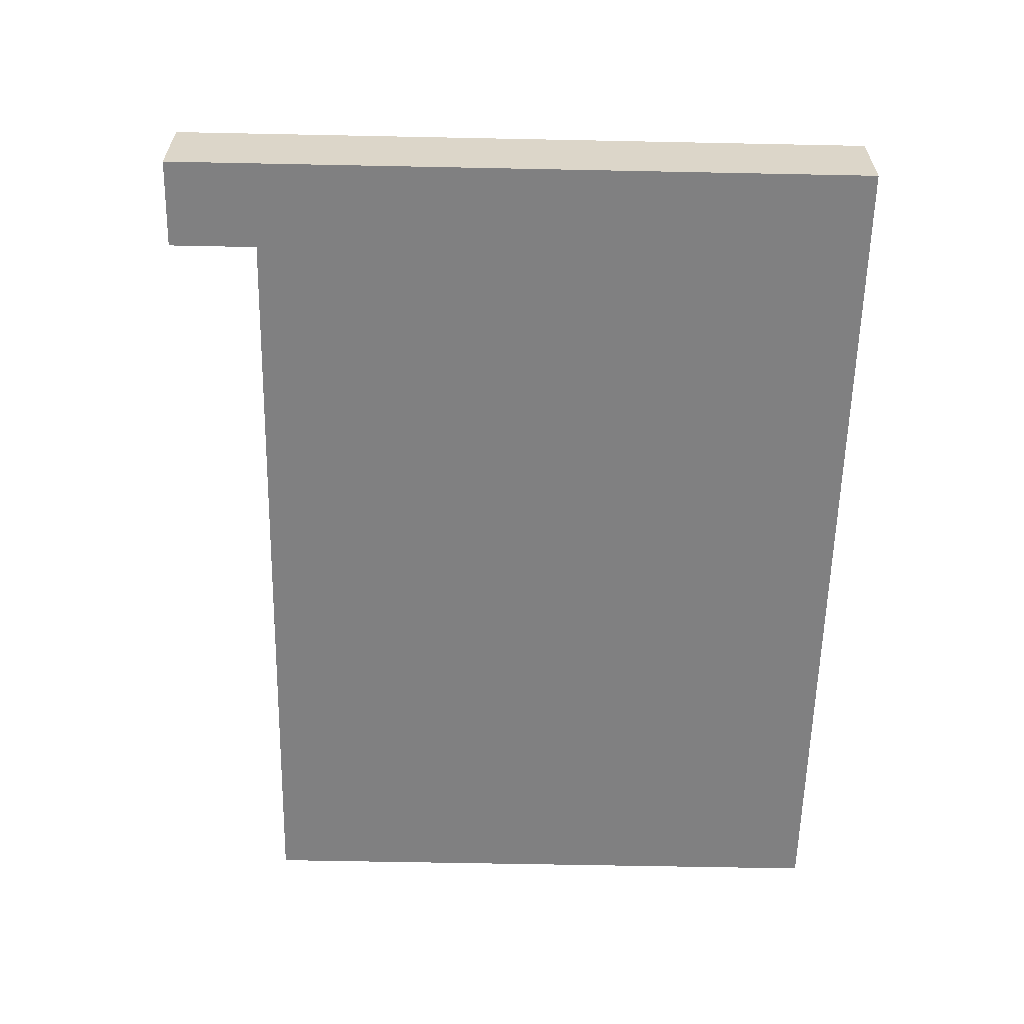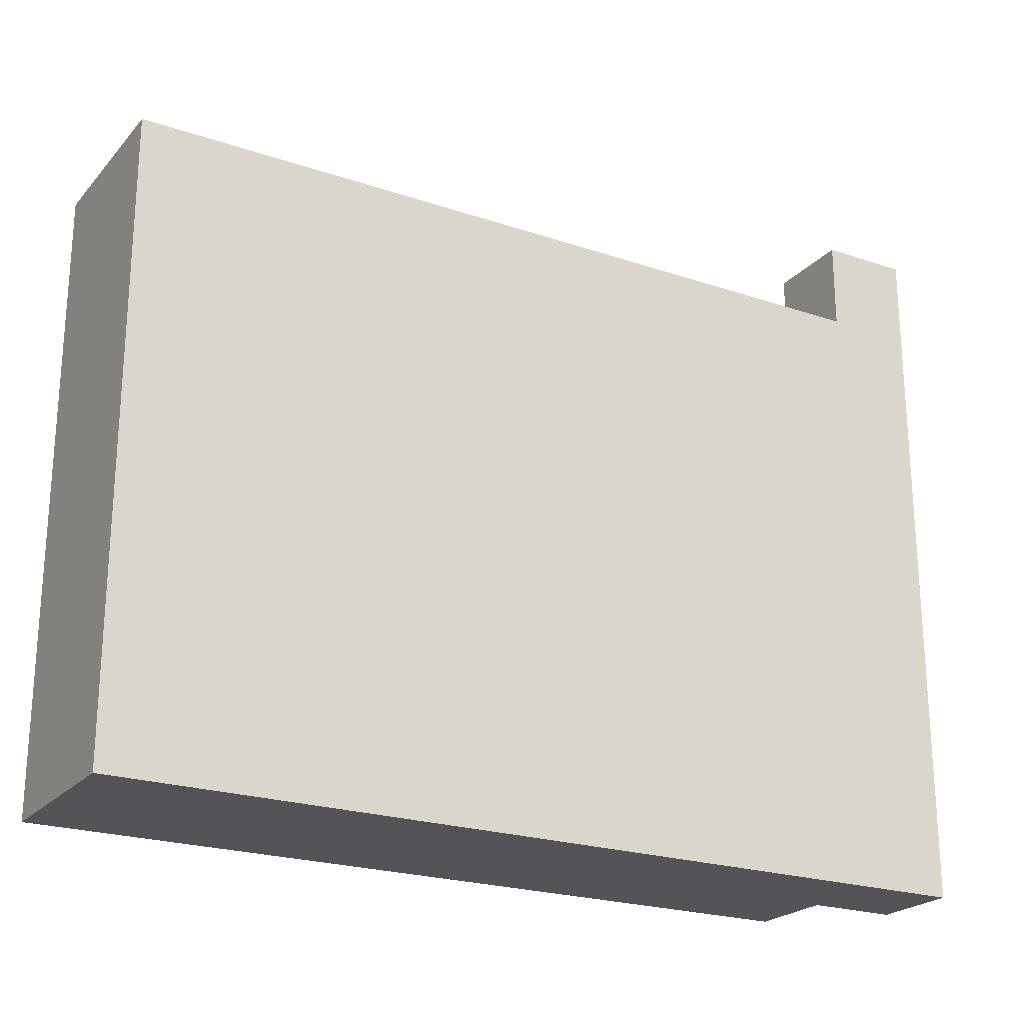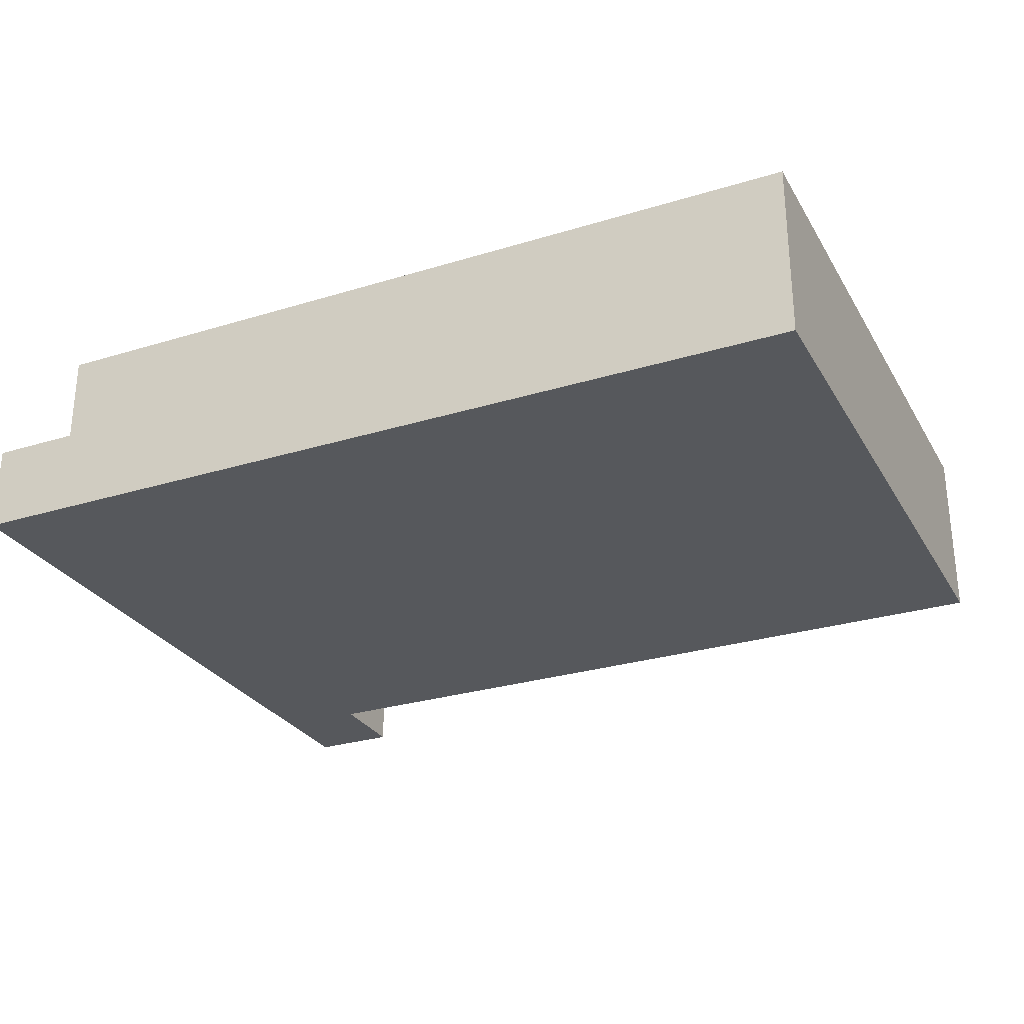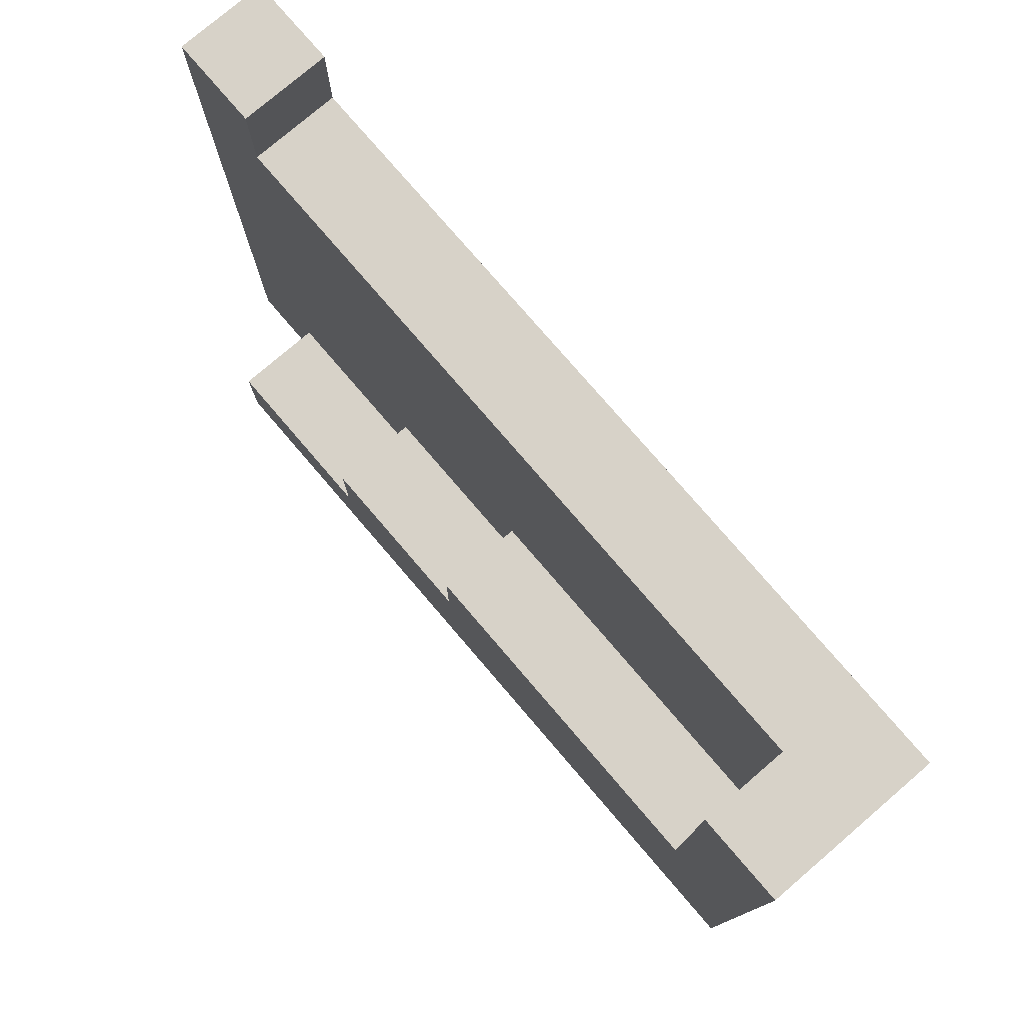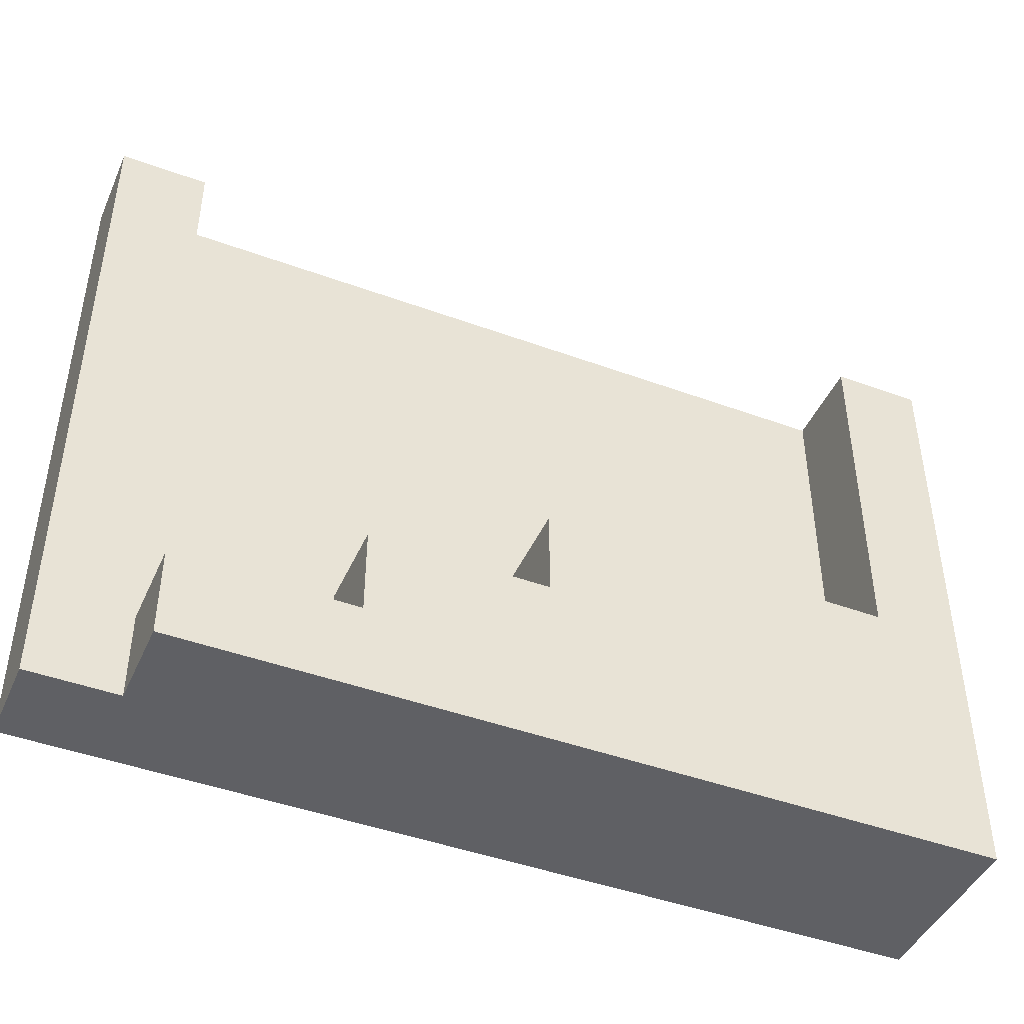
<metadata>
{"format":"obj","ext":"obj","renderer":"f3d","projection":"perspective","resolution":1024,"background":"white","views":[{"elev":-60.1,"azim":88.8,"up":"+Y"},{"elev":-22.8,"azim":-30.0,"up":"+Z"},{"elev":-28.2,"azim":-155.1,"up":"+Y"},{"elev":77.3,"azim":-130.6,"up":"+Z"},{"elev":-44.7,"azim":156.9,"up":"+Z"}]}
</metadata>
<code>
o
v 0 -0.1 0.3
v 0 -0.1 0.2
v 0 -0.1 0.1
v 0 -0.1 0
v 0 -0.1 -0.1
v 0 -0.1 -0.2
v 0 -0.1 -0.3
v 0 -0.1 -0.4
v 0 0 0.3
v 0 0 0.2
v 0 0 0.1
v 0 0 0
v 0 0 -0.1
v 0 0 -0.2
v 0 0 -0.3
v 0 0 -0.4
v 0 0.1 0.3
v 0 0.1 0.2
v 0 0.1 0.1
v 0 0.1 0
v 0 0.1 -0.1
v 0 0.1 -0.2
v 0 0.1 -0.3
v 0 0.1 -0.4
v 0.9 -0.1 0.4
v 0.9 -0.1 0.3
v 0.9 0 0.4
v 0.9 0 0.3
v 0.1 0 0.3
v 0.1 0 0.2
v 0.1 0 0.1
v 0.1 0 0
v 0.1 0 -0.1
v 0.1 0.1 0.3
v 0.1 0.1 0.2
v 0.1 0.1 0.1
v 0.1 0.1 0
v 0.1 0.1 -0.1
v 0.5 0 -0.1
v 0.5 0 -0.2
v 0.5 0.1 -0.1
v 0.5 0.1 -0.2
v 0.7 0 -0.2
v 0.7 0 -0.3
v 0.7 0.1 -0.2
v 0.7 0.1 -0.3
v 0.9 0 -0.3
v 0.9 0 -0.4
v 0.9 0.1 -0.3
v 0.9 0.1 -0.4
v 1 -0.1 0.4
v 1 -0.1 0.3
v 1 -0.1 0.2
v 1 -0.1 0.1
v 1 -0.1 0
v 1 -0.1 -0.1
v 1 -0.1 -0.2
v 1 -0.1 -0.3
v 1 -0.1 -0.4
v 1 0 0.4
v 1 0 0.3
v 1 0 0.2
v 1 0 0.1
v 1 0 0
v 1 0 -0.1
v 1 0 -0.2
v 1 0 -0.3
v 1 0 -0.4
v 0.9 -0.1 0.4
v 0.9 0 0.4
v 1 -0.1 0.4
v 1 0 0.4
v 0 -0.1 0.3
v 0 0 0.3
v 0 0.1 0.3
v 0.1 -0.1 0.3
v 0.1 0 0.3
v 0.1 0.1 0.3
v 0.2 -0.1 0.3
v 0.2 0 0.3
v 0.3 -0.1 0.3
v 0.3 0 0.3
v 0.4 -0.1 0.3
v 0.4 0 0.3
v 0.5 -0.1 0.3
v 0.5 0 0.3
v 0.6 -0.1 0.3
v 0.6 0 0.3
v 0.7 -0.1 0.3
v 0.7 0 0.3
v 0.8 -0.1 0.3
v 0.8 0 0.3
v 0.9 -0.1 0.3
v 0.9 0 0.3
v 0.1 0 -0.1
v 0.1 0.1 -0.1
v 0.2 0 -0.1
v 0.2 0.1 -0.1
v 0.3 0 -0.1
v 0.3 0.1 -0.1
v 0.4 0 -0.1
v 0.4 0.1 -0.1
v 0.5 0 -0.1
v 0.5 0.1 -0.1
v 0.5 0 -0.2
v 0.5 0.1 -0.2
v 0.6 0 -0.2
v 0.6 0.1 -0.2
v 0.7 0 -0.2
v 0.7 0.1 -0.2
v 0.7 0 -0.3
v 0.7 0.1 -0.3
v 0.8 0 -0.3
v 0.8 0.1 -0.3
v 0.9 0 -0.3
v 0.9 0.1 -0.3
v 0 -0.1 -0.4
v 0 0 -0.4
v 0 0.1 -0.4
v 0.1 -0.1 -0.4
v 0.1 0 -0.4
v 0.1 0.1 -0.4
v 0.2 -0.1 -0.4
v 0.2 0 -0.4
v 0.2 0.1 -0.4
v 0.3 -0.1 -0.4
v 0.3 0 -0.4
v 0.3 0.1 -0.4
v 0.4 -0.1 -0.4
v 0.4 0 -0.4
v 0.4 0.1 -0.4
v 0.5 -0.1 -0.4
v 0.5 0 -0.4
v 0.5 0.1 -0.4
v 0.6 -0.1 -0.4
v 0.6 0 -0.4
v 0.6 0.1 -0.4
v 0.7 -0.1 -0.4
v 0.7 0 -0.4
v 0.7 0.1 -0.4
v 0.8 -0.1 -0.4
v 0.8 0 -0.4
v 0.8 0.1 -0.4
v 0.9 -0.1 -0.4
v 0.9 0 -0.4
v 0.9 0.1 -0.4
v 1 -0.1 -0.4
v 1 0 -0.4
v 0.9 -0.1 0.4
v 1 -0.1 0.4
v 0 -0.1 0.3
v 0.1 -0.1 0.3
v 0.2 -0.1 0.3
v 0.3 -0.1 0.3
v 0.4 -0.1 0.3
v 0.5 -0.1 0.3
v 0.6 -0.1 0.3
v 0.7 -0.1 0.3
v 0.8 -0.1 0.3
v 0.9 -0.1 0.3
v 1 -0.1 0.3
v 0 -0.1 0.2
v 0.1 -0.1 0.2
v 0.2 -0.1 0.2
v 0.3 -0.1 0.2
v 0.4 -0.1 0.2
v 0.5 -0.1 0.2
v 0.6 -0.1 0.2
v 0.7 -0.1 0.2
v 0.8 -0.1 0.2
v 0.9 -0.1 0.2
v 1 -0.1 0.2
v 0 -0.1 0.1
v 0.1 -0.1 0.1
v 0.2 -0.1 0.1
v 0.3 -0.1 0.1
v 0.4 -0.1 0.1
v 0.5 -0.1 0.1
v 0.6 -0.1 0.1
v 0.7 -0.1 0.1
v 0.8 -0.1 0.1
v 0.9 -0.1 0.1
v 1 -0.1 0.1
v 0 -0.1 0
v 0.1 -0.1 0
v 0.2 -0.1 0
v 0.3 -0.1 0
v 0.4 -0.1 0
v 0.5 -0.1 0
v 0.6 -0.1 0
v 0.7 -0.1 0
v 0.8 -0.1 0
v 0.9 -0.1 0
v 1 -0.1 0
v 0 -0.1 -0.1
v 0.1 -0.1 -0.1
v 0.2 -0.1 -0.1
v 0.3 -0.1 -0.1
v 0.4 -0.1 -0.1
v 0.5 -0.1 -0.1
v 0.6 -0.1 -0.1
v 0.7 -0.1 -0.1
v 0.8 -0.1 -0.1
v 0.9 -0.1 -0.1
v 1 -0.1 -0.1
v 0 -0.1 -0.2
v 0.1 -0.1 -0.2
v 0.2 -0.1 -0.2
v 0.3 -0.1 -0.2
v 0.4 -0.1 -0.2
v 0.5 -0.1 -0.2
v 0.6 -0.1 -0.2
v 0.7 -0.1 -0.2
v 0.8 -0.1 -0.2
v 0.9 -0.1 -0.2
v 1 -0.1 -0.2
v 0 -0.1 -0.3
v 0.1 -0.1 -0.3
v 0.2 -0.1 -0.3
v 0.3 -0.1 -0.3
v 0.4 -0.1 -0.3
v 0.5 -0.1 -0.3
v 0.6 -0.1 -0.3
v 0.7 -0.1 -0.3
v 0.8 -0.1 -0.3
v 0.9 -0.1 -0.3
v 1 -0.1 -0.3
v 0 -0.1 -0.4
v 0.1 -0.1 -0.4
v 0.2 -0.1 -0.4
v 0.3 -0.1 -0.4
v 0.4 -0.1 -0.4
v 0.5 -0.1 -0.4
v 0.6 -0.1 -0.4
v 0.7 -0.1 -0.4
v 0.8 -0.1 -0.4
v 0.9 -0.1 -0.4
v 1 -0.1 -0.4
v 0.9 0 0.4
v 1 0 0.4
v 0.1 0 0.3
v 0.2 0 0.3
v 0.3 0 0.3
v 0.4 0 0.3
v 0.5 0 0.3
v 0.6 0 0.3
v 0.7 0 0.3
v 0.8 0 0.3
v 0.9 0 0.3
v 1 0 0.3
v 0.1 0 0.2
v 0.2 0 0.2
v 0.3 0 0.2
v 0.4 0 0.2
v 0.5 0 0.2
v 0.6 0 0.2
v 0.7 0 0.2
v 0.8 0 0.2
v 0.9 0 0.2
v 1 0 0.2
v 0.1 0 0.1
v 0.2 0 0.1
v 0.3 0 0.1
v 0.4 0 0.1
v 0.5 0 0.1
v 0.6 0 0.1
v 0.7 0 0.1
v 0.8 0 0.1
v 0.9 0 0.1
v 1 0 0.1
v 0.1 0 0
v 0.2 0 0
v 0.3 0 0
v 0.4 0 0
v 0.5 0 0
v 0.6 0 0
v 0.7 0 0
v 0.8 0 0
v 0.9 0 0
v 1 0 0
v 0.1 0 -0.1
v 0.2 0 -0.1
v 0.3 0 -0.1
v 0.4 0 -0.1
v 0.5 0 -0.1
v 0.6 0 -0.1
v 0.7 0 -0.1
v 0.8 0 -0.1
v 0.9 0 -0.1
v 1 0 -0.1
v 0.5 0 -0.2
v 0.6 0 -0.2
v 0.7 0 -0.2
v 0.8 0 -0.2
v 0.9 0 -0.2
v 1 0 -0.2
v 0.7 0 -0.3
v 0.8 0 -0.3
v 0.9 0 -0.3
v 1 0 -0.3
v 0.9 0 -0.4
v 1 0 -0.4
v 0 0.1 0.3
v 0.1 0.1 0.3
v 0 0.1 0.2
v 0.1 0.1 0.2
v 0 0.1 0.1
v 0.1 0.1 0.1
v 0 0.1 0
v 0.1 0.1 0
v 0 0.1 -0.1
v 0.1 0.1 -0.1
v 0.2 0.1 -0.1
v 0.3 0.1 -0.1
v 0.4 0.1 -0.1
v 0.5 0.1 -0.1
v 0 0.1 -0.2
v 0.1 0.1 -0.2
v 0.2 0.1 -0.2
v 0.3 0.1 -0.2
v 0.4 0.1 -0.2
v 0.5 0.1 -0.2
v 0.6 0.1 -0.2
v 0.7 0.1 -0.2
v 0 0.1 -0.3
v 0.1 0.1 -0.3
v 0.2 0.1 -0.3
v 0.3 0.1 -0.3
v 0.4 0.1 -0.3
v 0.5 0.1 -0.3
v 0.6 0.1 -0.3
v 0.7 0.1 -0.3
v 0.8 0.1 -0.3
v 0.9 0.1 -0.3
v 0 0.1 -0.4
v 0.1 0.1 -0.4
v 0.2 0.1 -0.4
v 0.3 0.1 -0.4
v 0.4 0.1 -0.4
v 0.5 0.1 -0.4
v 0.6 0.1 -0.4
v 0.7 0.1 -0.4
v 0.8 0.1 -0.4
v 0.9 0.1 -0.4
f 9 2 1
f 10 3 2
f 10 2 9
f 11 4 3
f 11 3 10
f 12 5 4
f 12 4 11
f 13 6 5
f 13 5 12
f 14 7 6
f 14 6 13
f 15 8 7
f 15 7 14
f 16 8 15
f 17 10 9
f 18 11 10
f 18 10 17
f 19 12 11
f 19 11 18
f 20 13 12
f 20 12 19
f 21 14 13
f 21 13 20
f 22 15 14
f 22 14 21
f 23 16 15
f 23 15 22
f 24 16 23
f 27 26 25
f 28 26 27
f 29 30 34
f 30 31 35
f 34 30 35
f 31 32 36
f 35 31 36
f 32 33 37
f 36 32 37
f 37 33 38
f 39 40 41
f 41 40 42
f 43 44 45
f 45 44 46
f 47 48 49
f 49 48 50
f 51 52 60
f 52 53 61
f 60 52 61
f 53 54 62
f 61 53 62
f 54 55 63
f 62 54 63
f 55 56 64
f 63 55 64
f 56 57 65
f 64 56 65
f 57 58 66
f 65 57 66
f 58 59 67
f 66 58 67
f 67 59 68
f 71 70 69
f 72 70 71
f 76 74 73
f 77 75 74
f 77 74 76
f 78 75 77
f 79 77 76
f 80 77 79
f 81 80 79
f 82 80 81
f 83 82 81
f 84 82 83
f 85 84 83
f 86 84 85
f 87 86 85
f 88 86 87
f 89 88 87
f 90 88 89
f 91 90 89
f 92 90 91
f 93 92 91
f 94 92 93
f 97 96 95
f 98 96 97
f 99 98 97
f 100 98 99
f 101 100 99
f 102 100 101
f 103 102 101
f 104 102 103
f 107 106 105
f 108 106 107
f 109 108 107
f 110 108 109
f 113 112 111
f 114 112 113
f 115 114 113
f 116 114 115
f 117 118 120
f 118 119 121
f 120 118 121
f 121 119 122
f 120 121 123
f 121 122 124
f 123 121 124
f 124 122 125
f 123 124 126
f 124 125 127
f 126 124 127
f 127 125 128
f 126 127 129
f 127 128 130
f 129 127 130
f 130 128 131
f 129 130 132
f 130 131 133
f 132 130 133
f 133 131 134
f 132 133 135
f 133 134 136
f 135 133 136
f 136 134 137
f 135 136 138
f 136 137 139
f 138 136 139
f 139 137 140
f 138 139 141
f 139 140 142
f 141 139 142
f 142 140 143
f 141 142 144
f 142 143 145
f 144 142 145
f 145 143 146
f 144 145 147
f 147 145 148
f 160 150 149
f 161 150 160
f 162 152 151
f 163 153 152
f 163 152 162
f 164 154 153
f 164 153 163
f 165 155 154
f 165 154 164
f 166 156 155
f 166 155 165
f 167 157 156
f 167 156 166
f 168 158 157
f 168 157 167
f 169 159 158
f 169 158 168
f 170 160 159
f 170 159 169
f 171 161 160
f 171 160 170
f 172 161 171
f 173 163 162
f 174 164 163
f 174 163 173
f 175 165 164
f 175 164 174
f 176 166 165
f 176 165 175
f 177 167 166
f 177 166 176
f 178 168 167
f 178 167 177
f 179 169 168
f 179 168 178
f 180 170 169
f 180 169 179
f 181 171 170
f 181 170 180
f 182 172 171
f 182 171 181
f 183 172 182
f 184 174 173
f 185 175 174
f 185 174 184
f 186 176 175
f 186 175 185
f 187 177 176
f 187 176 186
f 188 178 177
f 188 177 187
f 189 179 178
f 189 178 188
f 190 180 179
f 190 179 189
f 191 181 180
f 191 180 190
f 192 182 181
f 192 181 191
f 193 183 182
f 193 182 192
f 194 183 193
f 195 185 184
f 196 186 185
f 196 185 195
f 197 187 186
f 197 186 196
f 198 188 187
f 198 187 197
f 199 189 188
f 199 188 198
f 200 190 189
f 200 189 199
f 201 191 190
f 201 190 200
f 202 192 191
f 202 191 201
f 203 193 192
f 203 192 202
f 204 194 193
f 204 193 203
f 205 194 204
f 206 196 195
f 207 197 196
f 207 196 206
f 208 198 197
f 208 197 207
f 209 199 198
f 209 198 208
f 210 200 199
f 210 199 209
f 211 201 200
f 211 200 210
f 212 202 201
f 212 201 211
f 213 203 202
f 213 202 212
f 214 204 203
f 214 203 213
f 215 205 204
f 215 204 214
f 216 205 215
f 217 207 206
f 218 208 207
f 218 207 217
f 219 209 208
f 219 208 218
f 220 210 209
f 220 209 219
f 221 211 210
f 221 210 220
f 222 212 211
f 222 211 221
f 223 213 212
f 223 212 222
f 224 214 213
f 224 213 223
f 225 215 214
f 225 214 224
f 226 216 215
f 226 215 225
f 227 216 226
f 228 218 217
f 229 219 218
f 229 218 228
f 230 220 219
f 230 219 229
f 231 221 220
f 231 220 230
f 232 222 221
f 232 221 231
f 233 223 222
f 233 222 232
f 234 224 223
f 234 223 233
f 235 225 224
f 235 224 234
f 236 226 225
f 236 225 235
f 237 227 226
f 237 226 236
f 238 227 237
f 239 240 249
f 249 240 250
f 241 242 251
f 242 243 252
f 251 242 252
f 243 244 253
f 252 243 253
f 244 245 254
f 253 244 254
f 245 246 255
f 254 245 255
f 246 247 256
f 255 246 256
f 247 248 257
f 256 247 257
f 248 249 258
f 257 248 258
f 249 250 259
f 258 249 259
f 259 250 260
f 251 252 261
f 252 253 262
f 261 252 262
f 253 254 263
f 262 253 263
f 254 255 264
f 263 254 264
f 255 256 265
f 264 255 265
f 256 257 266
f 265 256 266
f 257 258 267
f 266 257 267
f 258 259 268
f 267 258 268
f 259 260 269
f 268 259 269
f 269 260 270
f 261 262 271
f 262 263 272
f 271 262 272
f 263 264 273
f 272 263 273
f 264 265 274
f 273 264 274
f 265 266 275
f 274 265 275
f 266 267 276
f 275 266 276
f 267 268 277
f 276 267 277
f 268 269 278
f 277 268 278
f 269 270 279
f 278 269 279
f 279 270 280
f 271 272 281
f 272 273 282
f 281 272 282
f 273 274 283
f 282 273 283
f 274 275 284
f 283 274 284
f 275 276 285
f 284 275 285
f 276 277 286
f 285 276 286
f 277 278 287
f 286 277 287
f 278 279 288
f 287 278 288
f 279 280 289
f 288 279 289
f 289 280 290
f 285 286 291
f 286 287 292
f 291 286 292
f 287 288 293
f 292 287 293
f 288 289 294
f 293 288 294
f 289 290 295
f 294 289 295
f 295 290 296
f 293 294 297
f 294 295 298
f 297 294 298
f 295 296 299
f 298 295 299
f 299 296 300
f 299 300 301
f 301 300 302
f 303 304 305
f 305 304 306
f 305 306 307
f 307 306 308
f 307 308 309
f 309 308 310
f 309 310 311
f 311 310 312
f 311 312 317
f 312 313 318
f 317 312 318
f 313 314 319
f 318 313 319
f 314 315 320
f 319 314 320
f 315 316 321
f 320 315 321
f 321 316 322
f 317 318 325
f 318 319 326
f 325 318 326
f 319 320 327
f 326 319 327
f 320 321 328
f 327 320 328
f 321 322 329
f 328 321 329
f 322 323 330
f 329 322 330
f 323 324 331
f 330 323 331
f 331 324 332
f 325 326 335
f 326 327 336
f 335 326 336
f 327 328 337
f 336 327 337
f 328 329 338
f 337 328 338
f 329 330 339
f 338 329 339
f 330 331 340
f 339 330 340
f 331 332 341
f 340 331 341
f 332 333 342
f 341 332 342
f 333 334 343
f 342 333 343
f 343 334 344

</code>
